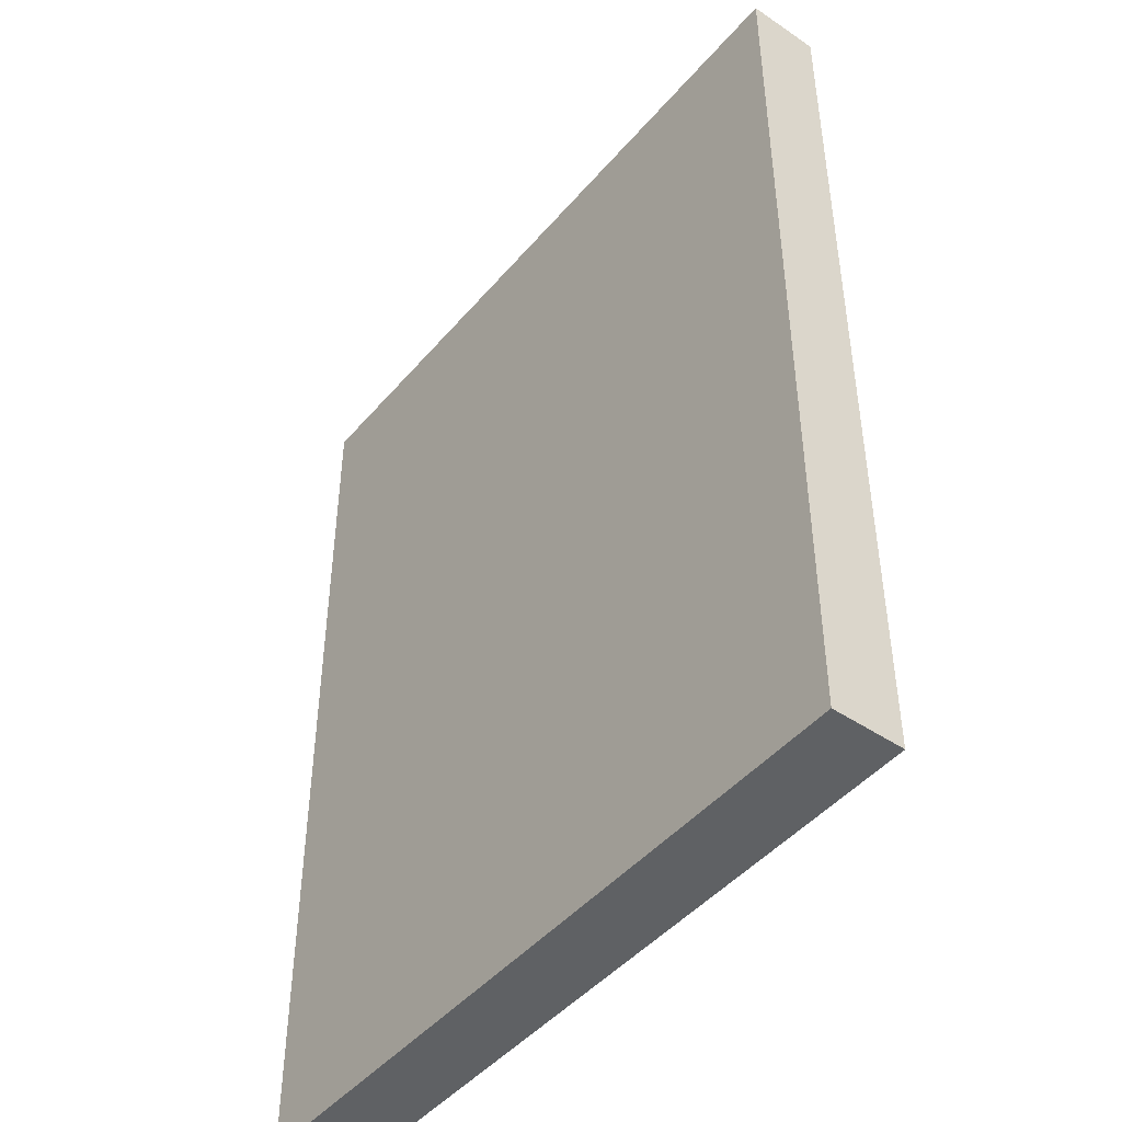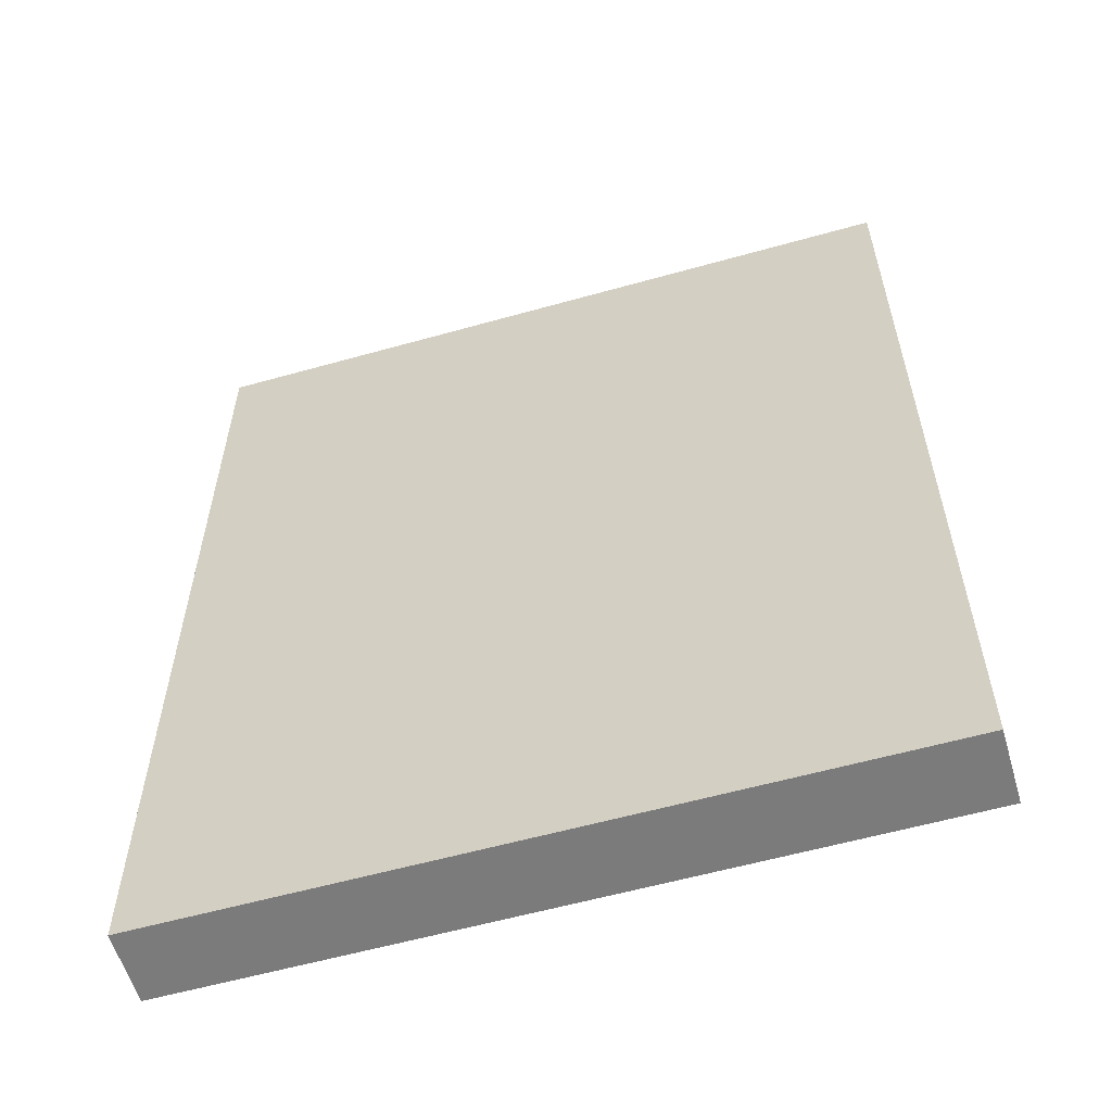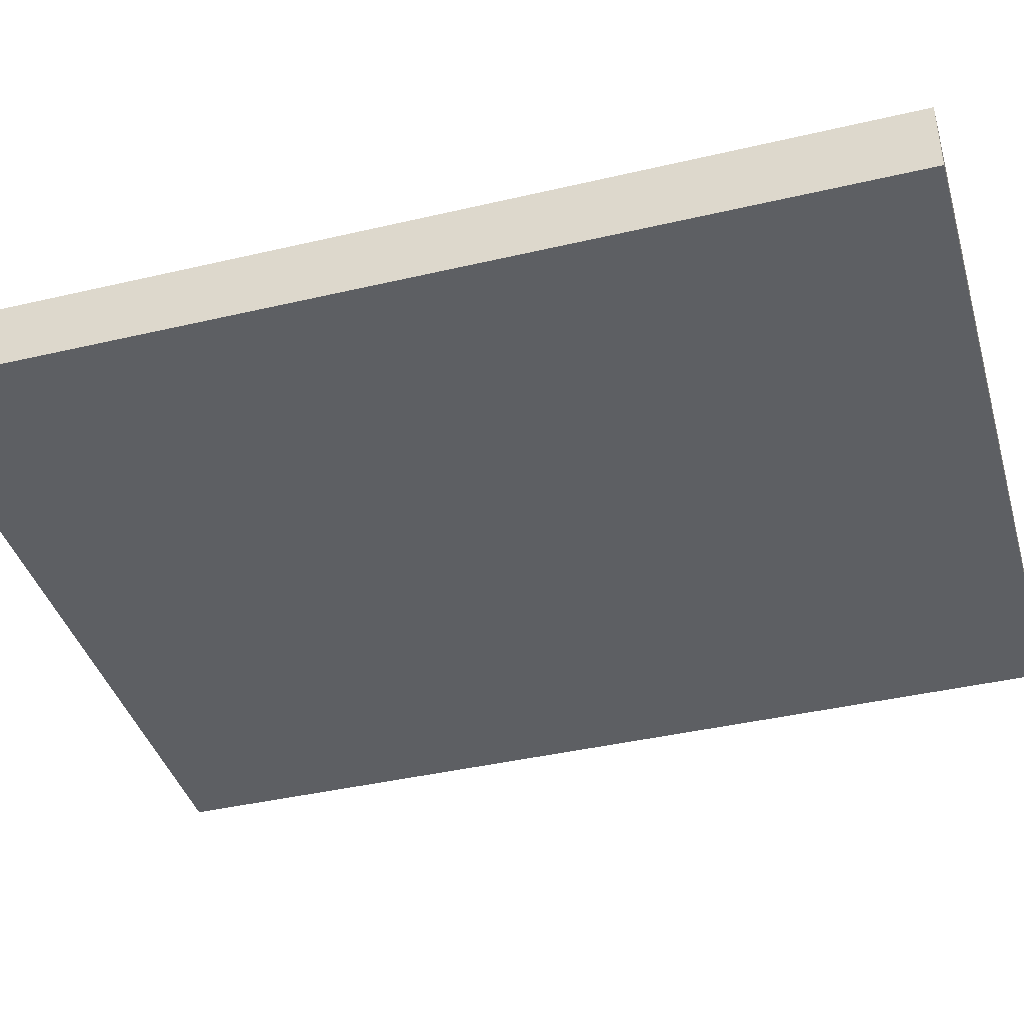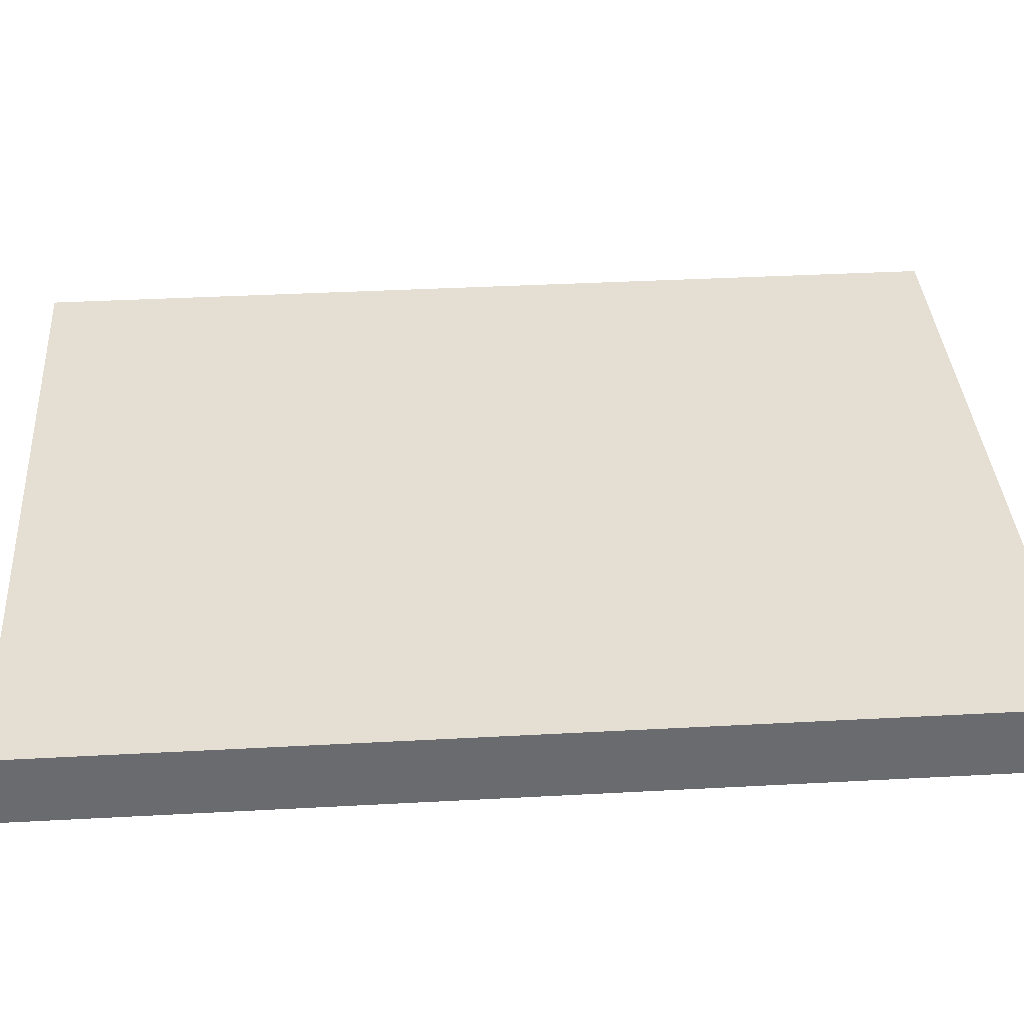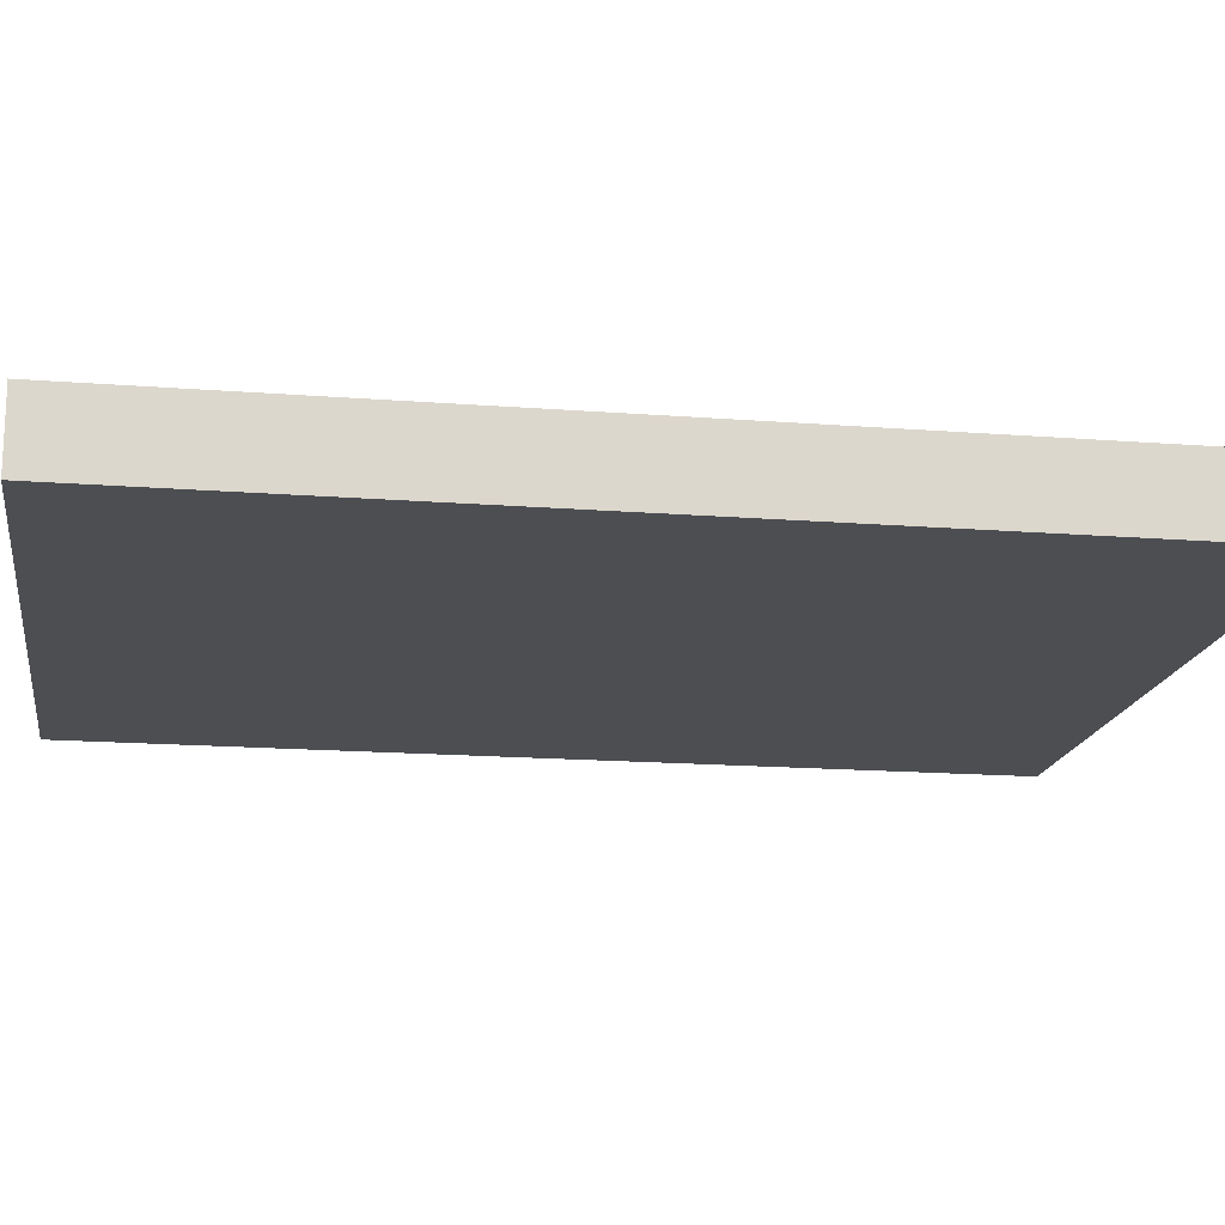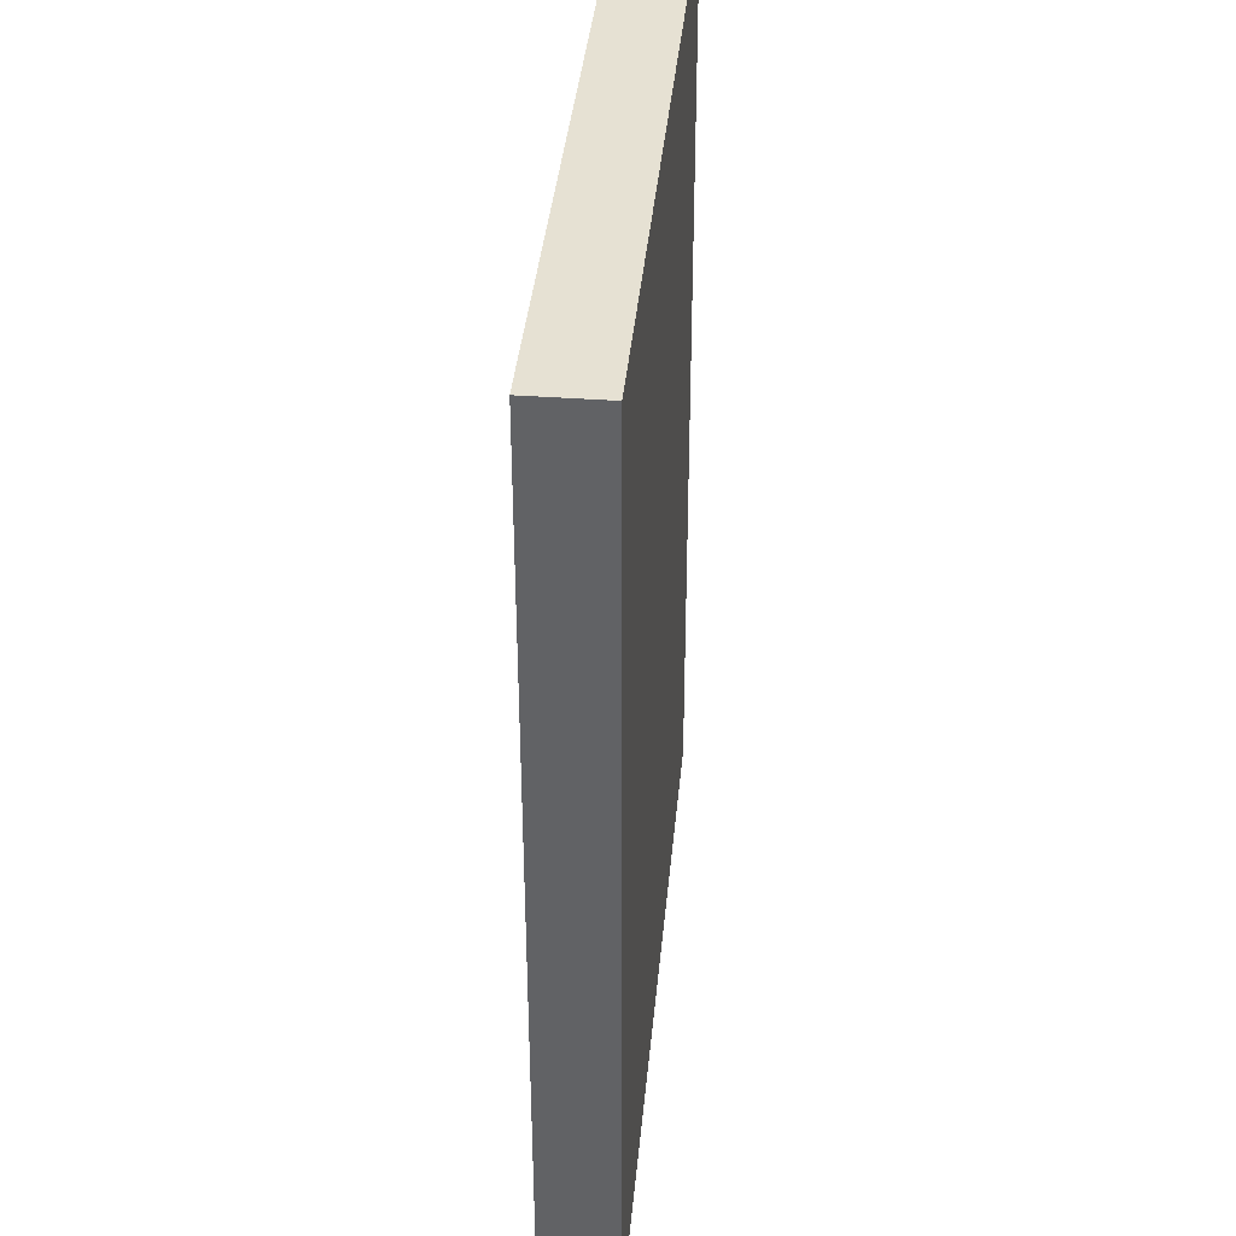
<metadata>
{"format":"obj","ext":"obj","renderer":"f3d","projection":"perspective","resolution":1024,"background":"white","views":[{"elev":-46.0,"azim":-127.8,"up":"+Y"},{"elev":-58.4,"azim":-163.8,"up":"+Y"},{"elev":-40.4,"azim":106.1,"up":"+Z"},{"elev":37.0,"azim":-94.0,"up":"+Z"},{"elev":-16.6,"azim":81.0,"up":"+Z"},{"elev":38.8,"azim":-84.7,"up":"+Y"}]}
</metadata>
<code>
o
v 2.4 -3.2 0.5
v 2.4 -3.2 -0.3
v 2.4 7.2 0.5
v 2.4 7.2 -0.3
v 10.4 -3.2 0.5
v 10.4 -3.2 -0.3
v 10.4 7.2 0.5
v 10.4 7.2 -0.3
v 2.4 -3.2 0.5
v 2.4 7.2 0.5
v 3.2 -2.4 0.5
v 3.2 6.4 0.5
v 9.6 -2.4 0.5
v 9.6 6.4 0.5
v 10.4 -3.2 0.5
v 10.4 7.2 0.5
v 2.4 -3.2 -0.3
v 2.4 7.2 -0.3
v 3.2 -2.4 -0.3
v 3.2 6.4 -0.3
v 9.6 -2.4 -0.3
v 9.6 6.4 -0.3
v 10.4 -3.2 -0.3
v 10.4 7.2 -0.3
v 2.4 -3.2 0.5
v 10.4 -3.2 0.5
v 2.4 -3.2 -0.3
v 10.4 -3.2 -0.3
v 2.4 7.2 0.5
v 10.4 7.2 0.5
v 2.4 7.2 -0.3
v 10.4 7.2 -0.3
f 3 2 1
f 4 2 3
f 5 6 7
f 7 6 8
f 11 10 9
f 12 10 11
f 13 11 9
f 13 12 11
f 14 10 12
f 14 12 13
f 15 13 9
f 15 14 13
f 16 10 14
f 16 14 15
f 17 18 19
f 19 18 20
f 17 19 21
f 19 20 21
f 20 18 22
f 21 20 22
f 17 21 23
f 21 22 23
f 22 18 24
f 23 22 24
f 27 26 25
f 28 26 27
f 29 30 31
f 31 30 32

</code>
